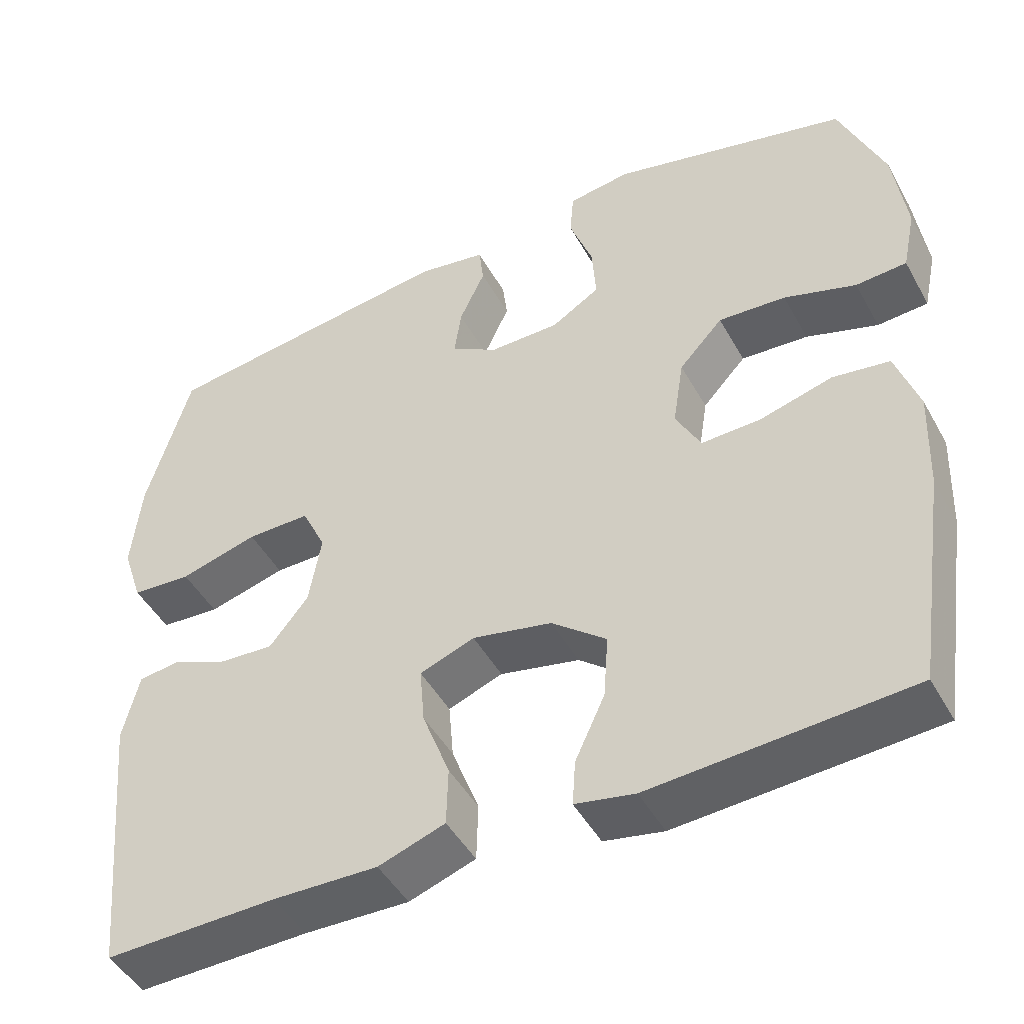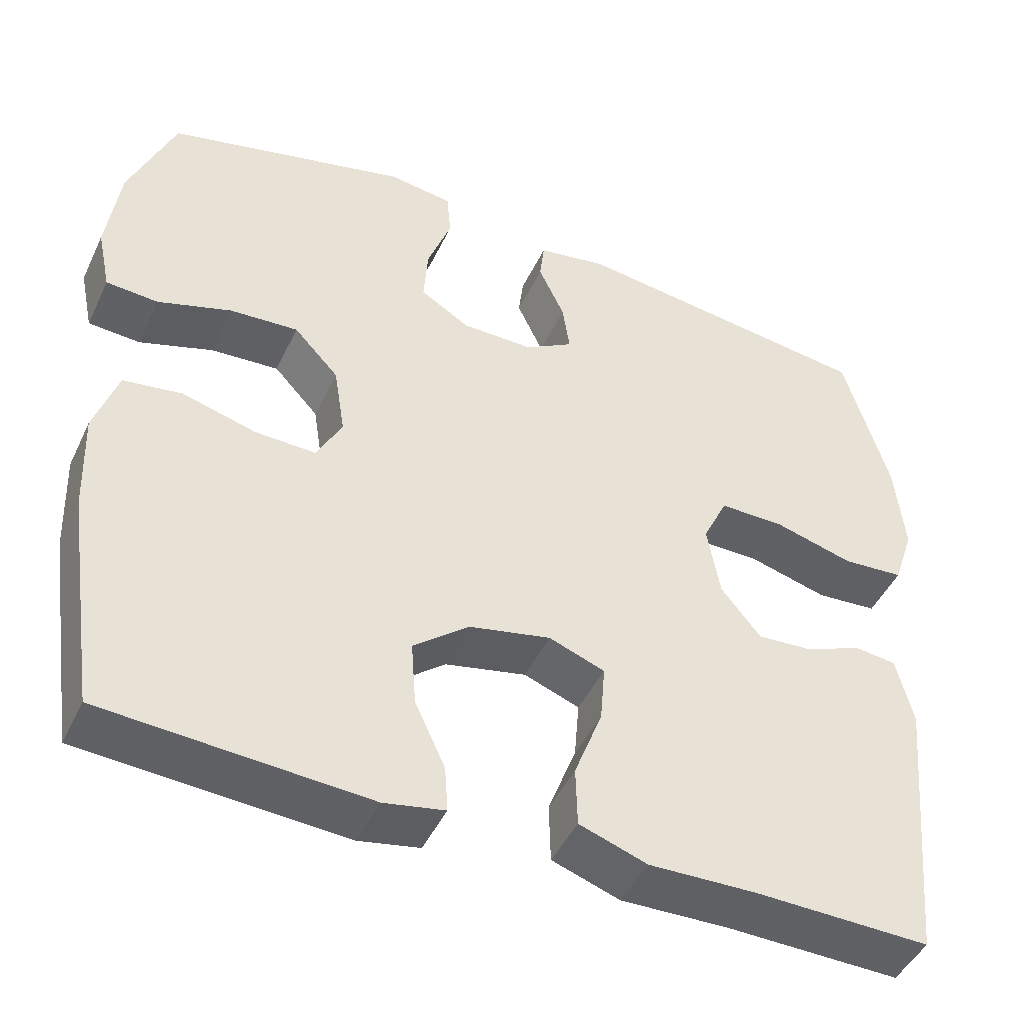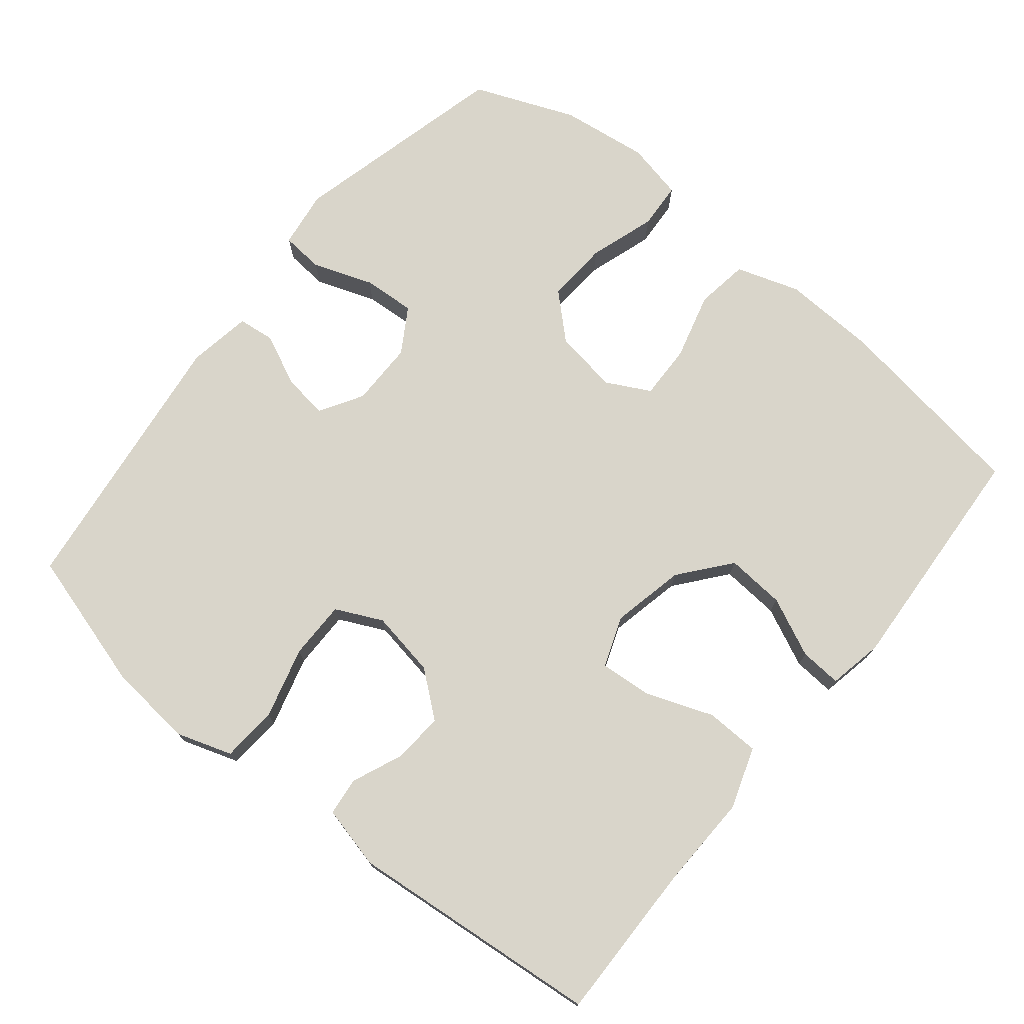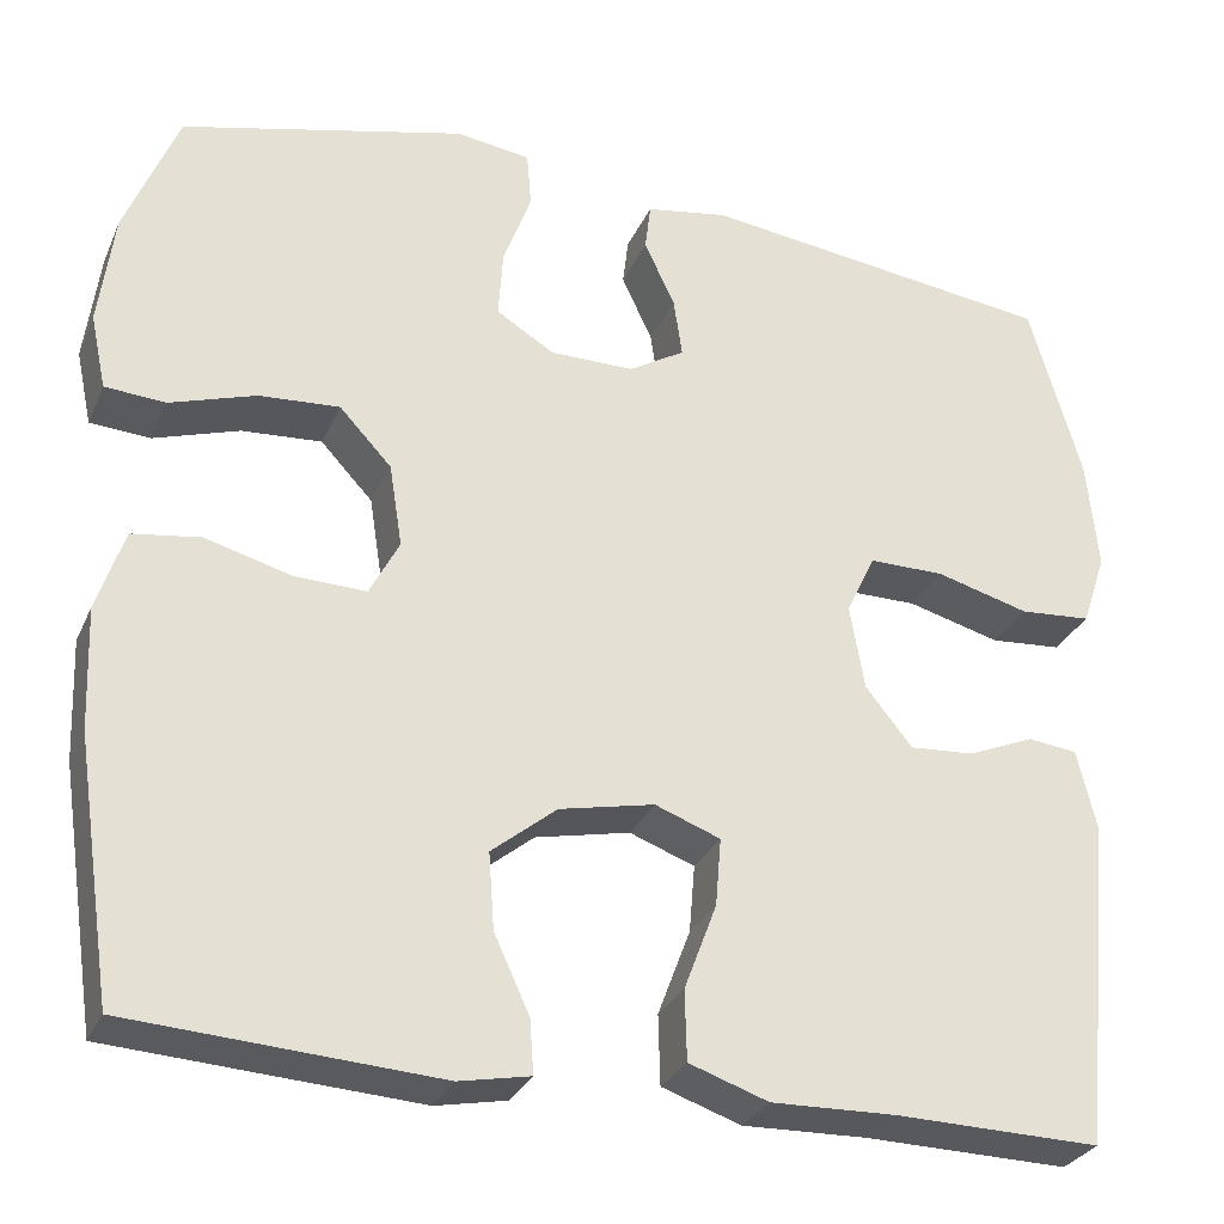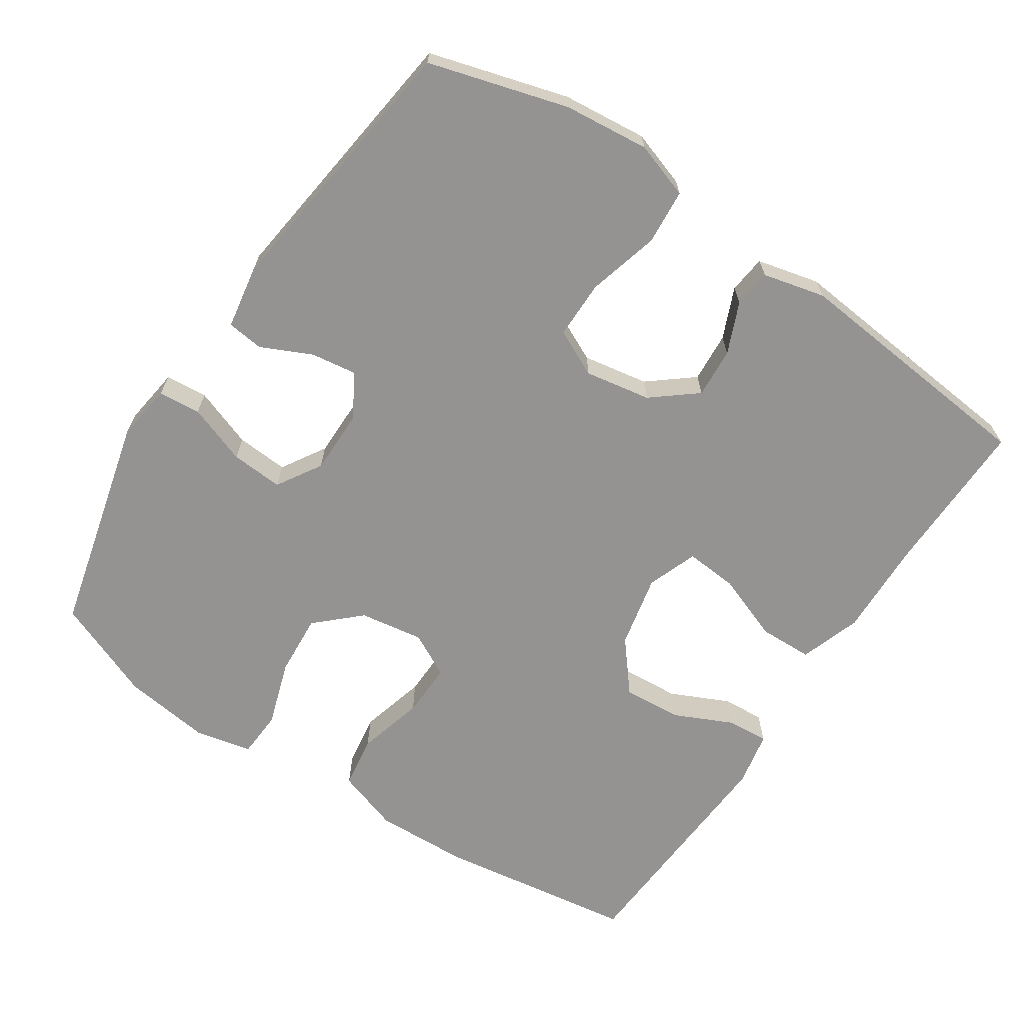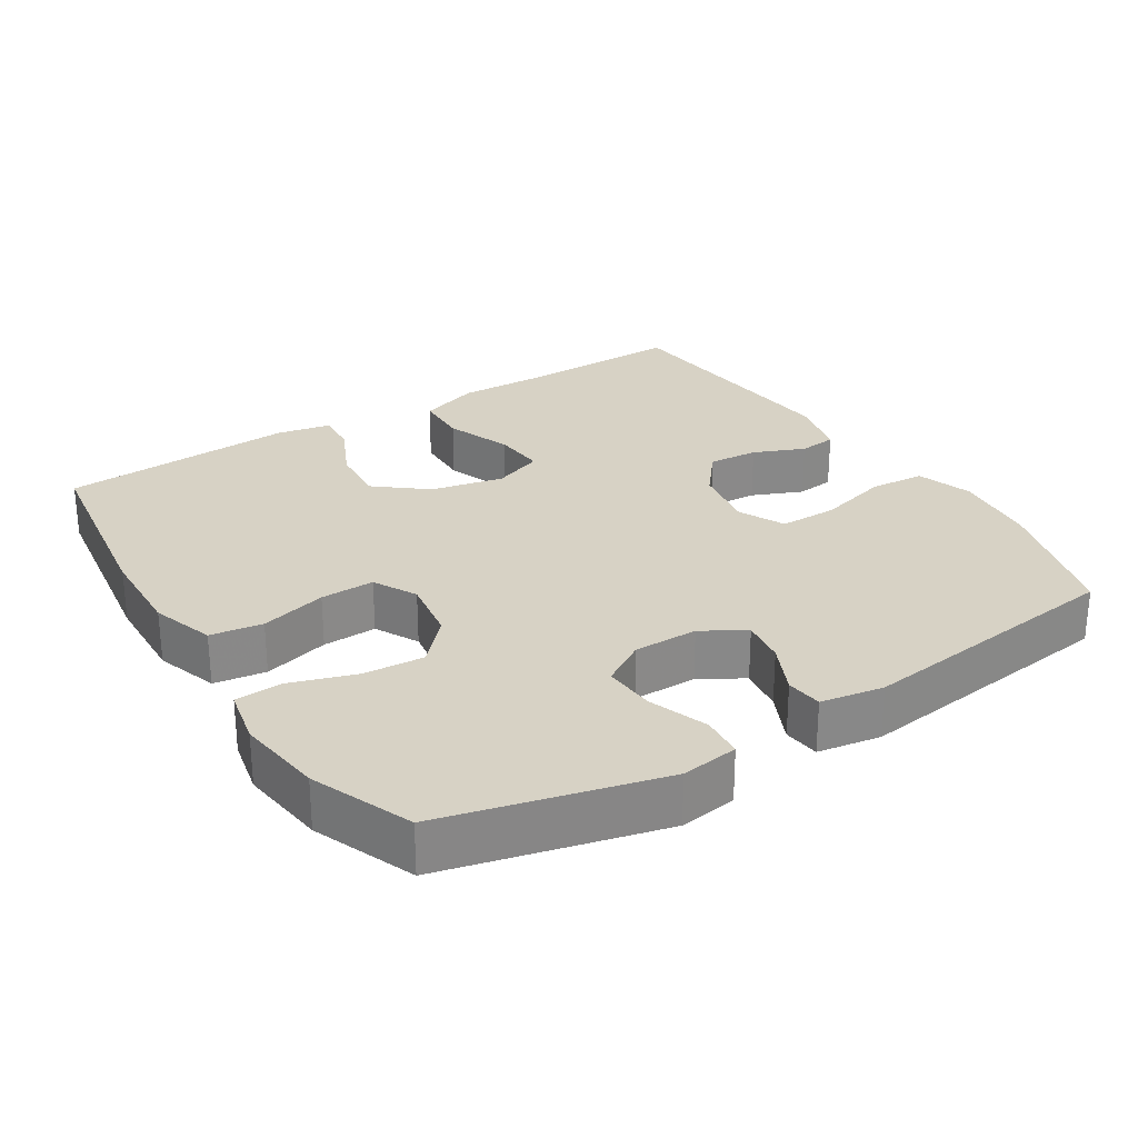
<metadata>
{"format":"obj","ext":"obj","renderer":"f3d","projection":"perspective","resolution":1024,"background":"white","views":[{"elev":-46.8,"azim":-152.2,"up":"+Z"},{"elev":-46.2,"azim":-24.4,"up":"+Z"},{"elev":74.5,"azim":129.1,"up":"+Y"},{"elev":-29.4,"azim":-20.6,"up":"+Z"},{"elev":-66.8,"azim":56.4,"up":"+Y"},{"elev":27.5,"azim":-32.3,"up":"+Y"}]}
</metadata>
<code>
v 0.5 0.07 0.5
v 0.556 0.07 0.306
v 0.568 0.07 0.187
v 0.542 0.07 0.109
v 0.465 0.07 0.103
v 0.365 0.07 0.13
v 0.284 0.07 0.13
v 0.253 0.07 0.065
v 0.269 0.07 -0.027
v 0.319 0.07 -0.089
v 0.389 0.07 -0.084
v 0.46 0.07 -0.054
v 0.513 0.07 -0.06
v 0.534 0.07 -0.147
v 0.5 0.07 -0.5
v 0.28 0.07 -0.496
v 0.146 0.07 -0.5
v 0.061 0.07 -0.471
v 0.059 0.07 -0.396
v 0.094 0.07 -0.303
v 0.1 0.07 -0.23
v 0.03 0.07 -0.204
v -0.072 0.07 -0.226
v -0.142 0.07 -0.283
v -0.136 0.07 -0.365
v -0.098 0.07 -0.447
v -0.094 0.07 -0.505
v -0.17 0.07 -0.52
v -0.5 0.07 -0.5
v -0.541 0.07 -0.223
v -0.546 0.07 -0.093
v -0.517 0.07 -0.005
v -0.444 0.07 0.006
v -0.351 0.07 -0.019
v -0.275 0.07 -0.021
v -0.243 0.07 0.04
v -0.257 0.07 0.129
v -0.313 0.07 0.189
v -0.399 0.07 0.183
v -0.491 0.07 0.153
v -0.556 0.07 0.157
v -0.573 0.07 0.237
v -0.557 0.07 0.359
v -0.5 0.07 0.5
v -0.196 0.07 0.576
v -0.116 0.07 0.565
v -0.111 0.07 0.506
v -0.141 0.07 0.423
v -0.146 0.07 0.35
v -0.084 0.07 0.312
v 0.006 0.07 0.312
v 0.066 0.07 0.348
v 0.057 0.07 0.411
v 0.024 0.07 0.482
v 0.03 0.07 0.533
v 0.118 0.07 0.548
v 0.5 0 0.5
v 0.556 0 0.306
v 0.568 0 0.187
v 0.542 0 0.109
v 0.465 0 0.103
v 0.365 0 0.13
v 0.284 0 0.13
v 0.253 0 0.065
v 0.269 0 -0.027
v 0.319 0 -0.089
v 0.389 0 -0.084
v 0.46 0 -0.054
v 0.513 0 -0.06
v 0.534 0 -0.147
v 0.5 0 -0.5
v 0.28 0 -0.496
v 0.146 0 -0.5
v 0.061 0 -0.471
v 0.059 0 -0.396
v 0.094 0 -0.303
v 0.1 0 -0.23
v 0.03 0 -0.204
v -0.072 0 -0.226
v -0.142 0 -0.283
v -0.136 0 -0.365
v -0.098 0 -0.447
v -0.094 0 -0.505
v -0.17 0 -0.52
v -0.5 0 -0.5
v -0.541 0 -0.223
v -0.546 0 -0.093
v -0.517 0 -0.005
v -0.444 0 0.006
v -0.351 0 -0.019
v -0.275 0 -0.021
v -0.243 0 0.04
v -0.257 0 0.129
v -0.313 0 0.189
v -0.399 0 0.183
v -0.491 0 0.153
v -0.556 0 0.157
v -0.573 0 0.237
v -0.557 0 0.359
v -0.5 0 0.5
v -0.196 0 0.576
v -0.116 0 0.565
v -0.111 0 0.506
v -0.141 0 0.423
v -0.146 0 0.35
v -0.084 0 0.312
v 0.006 0 0.312
v 0.066 0 0.348
v 0.057 0 0.411
v 0.024 0 0.482
v 0.03 0 0.533
v 0.118 0 0.548
f 4 5 6
f 3 4 6
f 2 3 6
f 1 2 6
f 56 1 6
f 55 56 6
f 54 55 6
f 53 54 6
f 52 53 6 7
f 51 52 7 8
f 50 51 8 9
f 49 50 9 10
f 46 47 48
f 45 46 48
f 44 45 48
f 43 44 48
f 42 43 48
f 41 42 48
f 40 41 48
f 39 40 48
f 38 39 48 49
f 37 38 49 10
f 32 33 34
f 31 32 34
f 30 31 34
f 29 30 34
f 28 29 34
f 27 28 34
f 26 27 34
f 25 26 34
f 24 25 34 35
f 23 24 35 36
f 18 19 20
f 17 18 20
f 16 17 20
f 16 20 21
f 15 16 21
f 14 15 21
f 13 14 21
f 12 13 21
f 11 12 21
f 10 11 21 22
f 23 36 37
f 22 23 37
f 10 22 37
f 62 61 60
f 62 60 59
f 62 59 58
f 62 58 57
f 62 57 112
f 62 112 111
f 62 111 110
f 62 110 109
f 63 62 109 108
f 64 63 108 107
f 65 64 107 106
f 66 65 106 105
f 104 103 102
f 104 102 101
f 104 101 100
f 104 100 99
f 104 99 98
f 104 98 97
f 104 97 96
f 104 96 95
f 105 104 95 94
f 66 105 94 93
f 90 89 88
f 90 88 87
f 90 87 86
f 90 86 85
f 90 85 84
f 90 84 83
f 90 83 82
f 90 82 81
f 91 90 81 80
f 92 91 80 79
f 76 75 74
f 76 74 73
f 76 73 72
f 77 76 72
f 77 72 71
f 77 71 70
f 77 70 69
f 77 69 68
f 77 68 67
f 78 77 67 66
f 93 92 79
f 93 79 78
f 93 78 66
f 1 57 58 2
f 2 58 59 3
f 3 59 60 4
f 4 60 61 5
f 5 61 62 6
f 6 62 63 7
f 7 63 64 8
f 8 64 65 9
f 9 65 66 10
f 10 66 67 11
f 11 67 68 12
f 12 68 69 13
f 13 69 70 14
f 14 70 71 15
f 15 71 72 16
f 16 72 73 17
f 17 73 74 18
f 18 74 75 19
f 19 75 76 20
f 20 76 77 21
f 21 77 78 22
f 22 78 79 23
f 23 79 80 24
f 24 80 81 25
f 25 81 82 26
f 26 82 83 27
f 27 83 84 28
f 28 84 85 29
f 29 85 86 30
f 30 86 87 31
f 31 87 88 32
f 32 88 89 33
f 33 89 90 34
f 34 90 91 35
f 35 91 92 36
f 36 92 93 37
f 37 93 94 38
f 38 94 95 39
f 39 95 96 40
f 40 96 97 41
f 41 97 98 42
f 42 98 99 43
f 43 99 100 44
f 44 100 101 45
f 45 101 102 46
f 46 102 103 47
f 47 103 104 48
f 48 104 105 49
f 49 105 106 50
f 50 106 107 51
f 51 107 108 52
f 52 108 109 53
f 53 109 110 54
f 54 110 111 55
f 55 111 112 56
f 56 112 57 1

</code>
